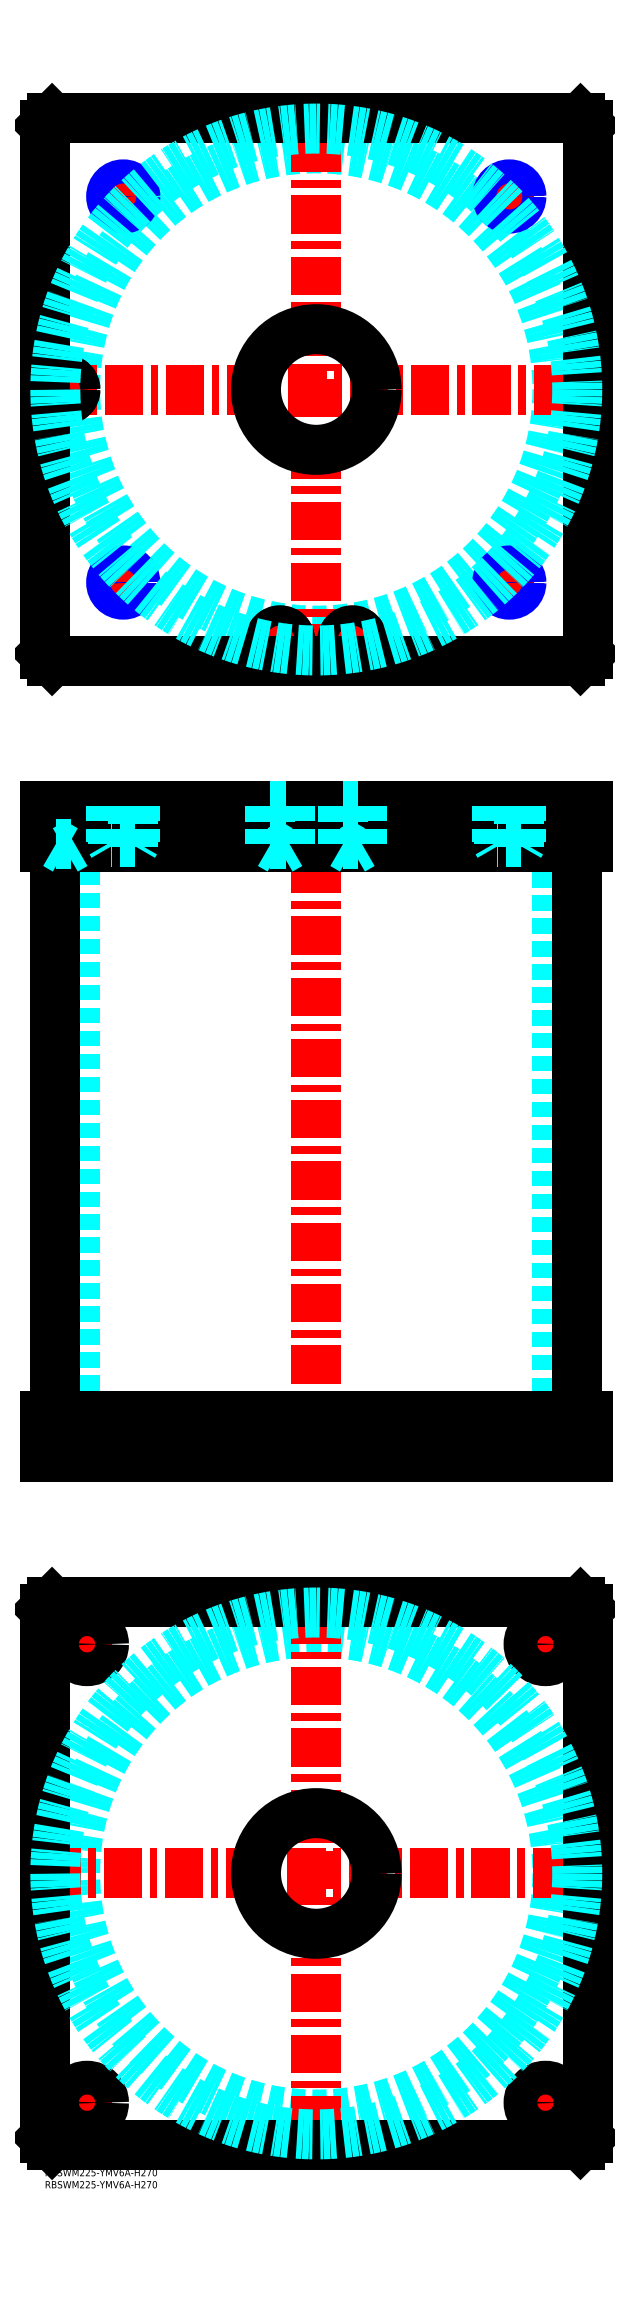
<metadata>
{"format":"dxf","ext":"dxf","renderer":"ezdxf+matplotlib","layout":"modelspace","background":"white","min_lineweight":24,"dpi":150}
</metadata>
<code>
0
SECTION
2
ENTITIES
0
INSERT
8
MSM_CONTINUOUS
2
*U4
10
0
20
0
30
0
0
INSERT
8
MSM_CONTINUOUS
2
*U5
10
0
20
0
30
0
0
CIRCLE
8
MSM_DASHED
10
112.5
20
122.5
30
0
40
99.95
0
LINE
8
MSM_CENTER
10
-1.058
20
122.5
30
0
11
220.7
21
122.5
31
0
0
LINE
8
MSM_CENTER
10
112.5
20
14.35
30
0
11
112.5
21
230.7
31
0
0
LINE
8
MSM_CENTER
10
198.5
20
217.5
30
0
11
216.5
21
217.5
31
0
0
LINE
8
MSM_CENTER
10
207.5
20
208.5
30
0
11
207.5
21
226.5
31
0
0
LINE
8
MSM_CENTER
10
8.5
20
27.5
30
0
11
26.5
21
27.5
31
0
0
LINE
8
MSM_CENTER
10
17.5
20
18.5
30
0
11
17.5
21
36.5
31
0
0
LINE
8
MSM_CENTER
10
198.5
20
27.5
30
0
11
216.5
21
27.5
31
0
0
LINE
8
MSM_CENTER
10
207.5
20
18.5
30
0
11
207.5
21
36.5
31
0
0
LINE
8
MSM_CENTER
10
8.5
20
217.5
30
0
11
26.5
21
217.5
31
0
0
LINE
8
MSM_CENTER
10
17.5
20
208.5
30
0
11
17.5
21
226.5
31
0
0
LINE
8
MSM_CONTINUOUS
10
0
20
232
30
0
11
3
21
235
31
0
0
LINE
8
MSM_CONTINUOUS
10
222
20
235
30
0
11
225
21
232
31
0
0
CIRCLE
8
MSM_CONTINUOUS
10
207.5
20
217.5
30
0
40
7
0
CIRCLE
8
MSM_CONTINUOUS
10
17.5
20
27.5
30
0
40
7
0
CIRCLE
8
MSM_CONTINUOUS
10
207.5
20
27.5
30
0
40
7
0
CIRCLE
8
MSM_CONTINUOUS
10
17.5
20
217.5
30
0
40
7
0
CIRCLE
8
MSM_CONTINUOUS
10
112.5
20
122.5
30
0
40
25
0
LINE
8
MSM_CONTINUOUS
10
0
20
13
30
0
11
0
21
232
31
0
0
LINE
8
MSM_CONTINUOUS
10
3
20
10
30
0
11
0
21
13
31
0
0
LINE
8
MSM_CONTINUOUS
10
222
20
10
30
0
11
3
21
10
31
0
0
LINE
8
MSM_CONTINUOUS
10
225
20
13
30
0
11
222
21
10
31
0
0
LINE
8
MSM_CONTINUOUS
10
225
20
232
30
0
11
225
21
13
31
0
0
LINE
8
MSM_CONTINUOUS
10
3
20
235
30
0
11
222
21
235
31
0
0
LINE
8
MSM_DASHED
10
87.5
20
312
30
0
11
87.5
21
295
31
0
0
LINE
8
MSM_DASHED
10
137.5
20
295
30
0
11
137.5
21
312
31
0
0
LINE
8
MSM_DASHED
10
12.55
20
548
30
0
11
12.55
21
312
31
0
0
LINE
8
MSM_DASHED
10
212.4
20
312
30
0
11
212.4
21
548
31
0
0
LINE
8
MSM_DASHED
10
200.5
20
312
30
0
11
200.5
21
295
31
0
0
LINE
8
MSM_DASHED
10
214.5
20
295
30
0
11
214.5
21
312
31
0
0
LINE
8
MSM_DASHED
10
10.5
20
312
30
0
11
10.5
21
295
31
0
0
LINE
8
MSM_DASHED
10
24.5
20
295
30
0
11
24.5
21
312
31
0
0
LINE
8
MSM_CENTER
10
112.5
20
570
30
0
11
112.5
21
290
31
0
0
LINE
8
MSM_CENTER
10
17.5
20
314
30
0
11
17.5
21
293
31
0
0
LINE
8
MSM_CENTER
10
207.5
20
314
30
0
11
207.5
21
293
31
0
0
LINE
8
MSM_CONTINUOUS
10
4.35
20
548
30
0
11
4.35
21
312
31
0
0
LINE
8
MSM_CONTINUOUS
10
220.7
20
312
30
0
11
220.7
21
548
31
0
0
LINE
8
MSM_CONTINUOUS
10
0
20
312
30
0
11
225
21
312
31
0
0
LINE
8
MSM_CONTINUOUS
10
0
20
295
30
0
11
225
21
295
31
0
0
LINE
8
MSM_CONTINUOUS
10
222
20
295
30
0
11
222
21
312
31
0
0
LINE
8
MSM_CONTINUOUS
10
225
20
295
30
0
11
225
21
312
31
0
0
LINE
8
MSM_CONTINUOUS
10
0
20
295
30
0
11
0
21
312
31
0
0
LINE
8
MSM_CONTINUOUS
10
3
20
295
30
0
11
3
21
312
31
0
0
CIRCLE
8
MSM_DASHED
10
112.5
20
737.5
30
0
40
99.95
0
LINE
8
MSM_CENTER
10
8.5
20
731.3
30
0
11
8.5
21
743.7
31
0
0
LINE
8
MSM_CENTER
10
91.3
20
633.5
30
0
11
103.7
21
633.5
31
0
0
LINE
8
MSM_CENTER
10
97.5
20
627.3
30
0
11
97.5
21
639.7
31
0
0
LINE
8
MSM_CENTER
10
185.5
20
657.5
30
0
11
199.5
21
657.5
31
0
0
LINE
8
MSM_CENTER
10
192.5
20
650.5
30
0
11
192.5
21
664.5
31
0
0
LINE
8
MSM_CENTER
10
25.5
20
817.5
30
0
11
39.5
21
817.5
31
0
0
LINE
8
MSM_CENTER
10
32.5
20
810.5
30
0
11
32.5
21
824.5
31
0
0
LINE
8
MSM_CENTER
10
121.3
20
633.5
30
0
11
133.7
21
633.5
31
0
0
LINE
8
MSM_CENTER
10
127.5
20
627.3
30
0
11
127.5
21
639.7
31
0
0
LINE
8
MSM_CENTER
10
185.5
20
817.5
30
0
11
199.5
21
817.5
31
0
0
LINE
8
MSM_CENTER
10
192.5
20
810.5
30
0
11
192.5
21
824.5
31
0
0
LINE
8
MSM_CENTER
10
25.5
20
657.5
30
0
11
39.5
21
657.5
31
0
0
LINE
8
MSM_CENTER
10
32.5
20
650.5
30
0
11
32.5
21
664.5
31
0
0
LINE
8
MSM_CENTER
10
-0.65
20
737.5
30
0
11
226.1
21
737.5
31
0
0
LINE
8
MSM_CENTER
10
112.5
20
624.3
30
0
11
112.5
21
850.6
31
0
0
CIRCLE
8
MSM_CONTINUOUS
10
97.5
20
633.5
30
0
40
4
0
CIRCLE
8
MSM_CONTINUOUS
10
192.5
20
657.5
30
0
40
4.188
0
CIRCLE
8
MSM_CONTINUOUS
10
8.5
20
737.5
30
0
40
4
0
LINE
8
MSM_CONTINUOUS
10
3
20
850
30
0
11
0
21
847
31
0
0
LINE
8
MSM_CONTINUOUS
10
222
20
850
30
0
11
3
21
850
31
0
0
LINE
8
MSM_CONTINUOUS
10
225
20
847
30
0
11
222
21
850
31
0
0
LINE
8
MSM_CONTINUOUS
10
222
20
625
30
0
11
225
21
628
31
0
0
LINE
8
MSM_CONTINUOUS
10
3
20
625
30
0
11
222
21
625
31
0
0
LINE
8
MSM_CONTINUOUS
10
0
20
628
30
0
11
3
21
625
31
0
0
LINE
8
MSM_CONTINUOUS
10
0
20
847
30
0
11
0
21
628
31
0
0
CIRCLE
8
MSM_CONTINUOUS
10
112.5
20
737.5
30
0
40
25
0
CIRCLE
8
MSM_CONTINUOUS
10
8.5
20
737.5
30
0
40
4.2
0
CIRCLE
8
MSM_CONTINUOUS
10
97.5
20
633.5
30
0
40
4.2
0
LINE
8
MSM_CONTINUOUS
10
225
20
628
30
0
11
225
21
847
31
0
0
CIRCLE
8
MSM_CONTINUOUS
10
32.5
20
817.5
30
0
40
4.188
0
CIRCLE
8
MSM_CONTINUOUS
10
127.5
20
633.5
30
0
40
4
0
CIRCLE
8
MSM_CONTINUOUS
10
127.5
20
633.5
30
0
40
4.2
0
CIRCLE
8
MSM_CONTINUOUS
10
192.5
20
817.5
30
0
40
4.188
0
CIRCLE
8
MSM_CONTINUOUS
10
32.5
20
657.5
30
0
40
4.188
0
CIRCLE
8
MSM_DASHED
10
112.5
20
122.5
30
0
40
108.2
0
CIRCLE
8
MSM_NARROW
10
192.5
20
657.5
30
0
40
5
0
CIRCLE
8
MSM_NARROW
10
32.5
20
657.5
30
0
40
5
0
CIRCLE
8
MSM_NARROW
10
32.5
20
817.5
30
0
40
5
0
CIRCLE
8
MSM_NARROW
10
192.5
20
817.5
30
0
40
5
0
CIRCLE
8
MSM_DASHED
10
112.5
20
737.5
30
0
40
108.2
0
LINE
8
MSM_DASHED
10
4.5
20
564.8
30
0
11
4.5
21
549
31
0
0
LINE
8
MSM_DASHED
10
12.5
20
549
30
0
11
12.5
21
564.8
31
0
0
LINE
8
MSM_DASHED
10
12.5
20
564.8
30
0
11
12.7
21
565
31
0
0
LINE
8
MSM_DASHED
10
4.3
20
565
30
0
11
4.5
21
564.8
31
0
0
LINE
8
MSM_DASHED
10
12.5
20
564.8
30
0
11
4.5
21
564.8
31
0
0
LINE
8
MSM_DASHED
10
87.5
20
565
30
0
11
87.5
21
548
31
0
0
LINE
8
MSM_DASHED
10
137.5
20
548
30
0
11
137.5
21
565
31
0
0
LINE
8
MSM_DASHED
10
131.5
20
564.8
30
0
11
131.7
21
565
31
0
0
LINE
8
MSM_DASHED
10
123.3
20
565
30
0
11
123.5
21
564.8
31
0
0
LINE
8
MSM_DASHED
10
101.5
20
564.8
30
0
11
101.7
21
565
31
0
0
LINE
8
MSM_DASHED
10
93.3
20
565
30
0
11
93.5
21
564.8
31
0
0
LINE
8
MSM_CENTER
10
32.5
20
567
30
0
11
32.5
21
546
31
0
0
LINE
8
MSM_CENTER
10
192.5
20
567
30
0
11
192.5
21
546
31
0
0
LINE
8
MSM_CENTER
10
97.5
20
567
30
0
11
97.5
21
544.7
31
0
0
LINE
8
MSM_CENTER
10
127.5
20
567
30
0
11
127.5
21
544.7
31
0
0
LINE
8
MSM_CENTER
10
8.5
20
567
30
0
11
8.5
21
544.7
31
0
0
LINE
8
MSM_CONTINUOUS
10
0
20
548
30
0
11
225
21
548
31
0
0
LINE
8
MSM_CONTINUOUS
10
225
20
565
30
0
11
225
21
548
31
0
0
LINE
8
MSM_CONTINUOUS
10
0
20
565
30
0
11
225
21
565
31
0
0
LINE
8
MSM_CONTINUOUS
10
222
20
565
30
0
11
222
21
548
31
0
0
LINE
8
MSM_CONTINUOUS
10
3
20
565
30
0
11
3
21
548
31
0
0
LINE
8
MSM_CONTINUOUS
10
0
20
565
30
0
11
0
21
548
31
0
0
LINE
8
MSM_DASHED
10
4.5
20
549
30
0
11
8.5
21
546.7
31
0
0
LINE
8
MSM_DASHED
10
12.5
20
549
30
0
11
8.5
21
546.7
31
0
0
LINE
8
MSM_DASHED
10
101.5
20
549
30
0
11
97.5
21
546.7
31
0
0
LINE
8
MSM_DASHED
10
93.5
20
549
30
0
11
97.5
21
546.7
31
0
0
LINE
8
MSM_DASHED
10
101.5
20
549
30
0
11
101.5
21
564.8
31
0
0
LINE
8
MSM_DASHED
10
93.5
20
564.8
30
0
11
93.5
21
549
31
0
0
LINE
8
MSM_DASHED
10
131.5
20
549
30
0
11
127.5
21
546.7
31
0
0
LINE
8
MSM_DASHED
10
123.5
20
549
30
0
11
127.5
21
546.7
31
0
0
LINE
8
MSM_DASHED
10
131.5
20
549
30
0
11
131.5
21
564.8
31
0
0
LINE
8
MSM_DASHED
10
123.5
20
564.8
30
0
11
123.5
21
549
31
0
0
LINE
8
MSM_DASHED
10
93.5
20
549
30
0
11
101.5
21
549
31
0
0
LINE
8
MSM_DASHED
10
123.5
20
564.8
30
0
11
131.5
21
564.8
31
0
0
LINE
8
MSM_DASHED
10
93.5
20
564.8
30
0
11
101.5
21
564.8
31
0
0
LINE
8
MSM_DASHED
10
123.5
20
549
30
0
11
131.5
21
549
31
0
0
LINE
8
MSM_DASHED
10
4.5
20
549
30
0
11
12.5
21
549
31
0
0
LINE
8
MSM_DASHED
10
188.3
20
565
30
0
11
188.3
21
548
31
0
0
LINE
8
MSM_DASHED
10
196.7
20
548
30
0
11
196.7
21
565
31
0
0
LINE
8
MSM_DASHED
10
197.5
20
565
30
0
11
197.5
21
550
31
0
0
LINE
8
MSM_DASHED
10
196.7
20
548.6
30
0
11
197.5
21
550
31
0
0
LINE
8
MSM_DASHED
10
197.5
20
550
30
0
11
187.5
21
550
31
0
0
LINE
8
MSM_DASHED
10
187.5
20
565
30
0
11
187.5
21
550
31
0
0
LINE
8
MSM_DASHED
10
188.3
20
548.6
30
0
11
187.5
21
550
31
0
0
LINE
8
MSM_DASHED
10
28.31
20
565
30
0
11
28.31
21
548
31
0
0
LINE
8
MSM_DASHED
10
36.69
20
548
30
0
11
36.69
21
565
31
0
0
LINE
8
MSM_DASHED
10
37.5
20
565
30
0
11
37.5
21
550
31
0
0
LINE
8
MSM_DASHED
10
36.69
20
548.6
30
0
11
37.5
21
550
31
0
0
LINE
8
MSM_DASHED
10
37.5
20
550
30
0
11
27.5
21
550
31
0
0
LINE
8
MSM_DASHED
10
27.5
20
565
30
0
11
27.5
21
550
31
0
0
LINE
8
MSM_DASHED
10
28.31
20
548.6
30
0
11
27.5
21
550
31
0
0
ENDSEC
0
EOF

</code>
